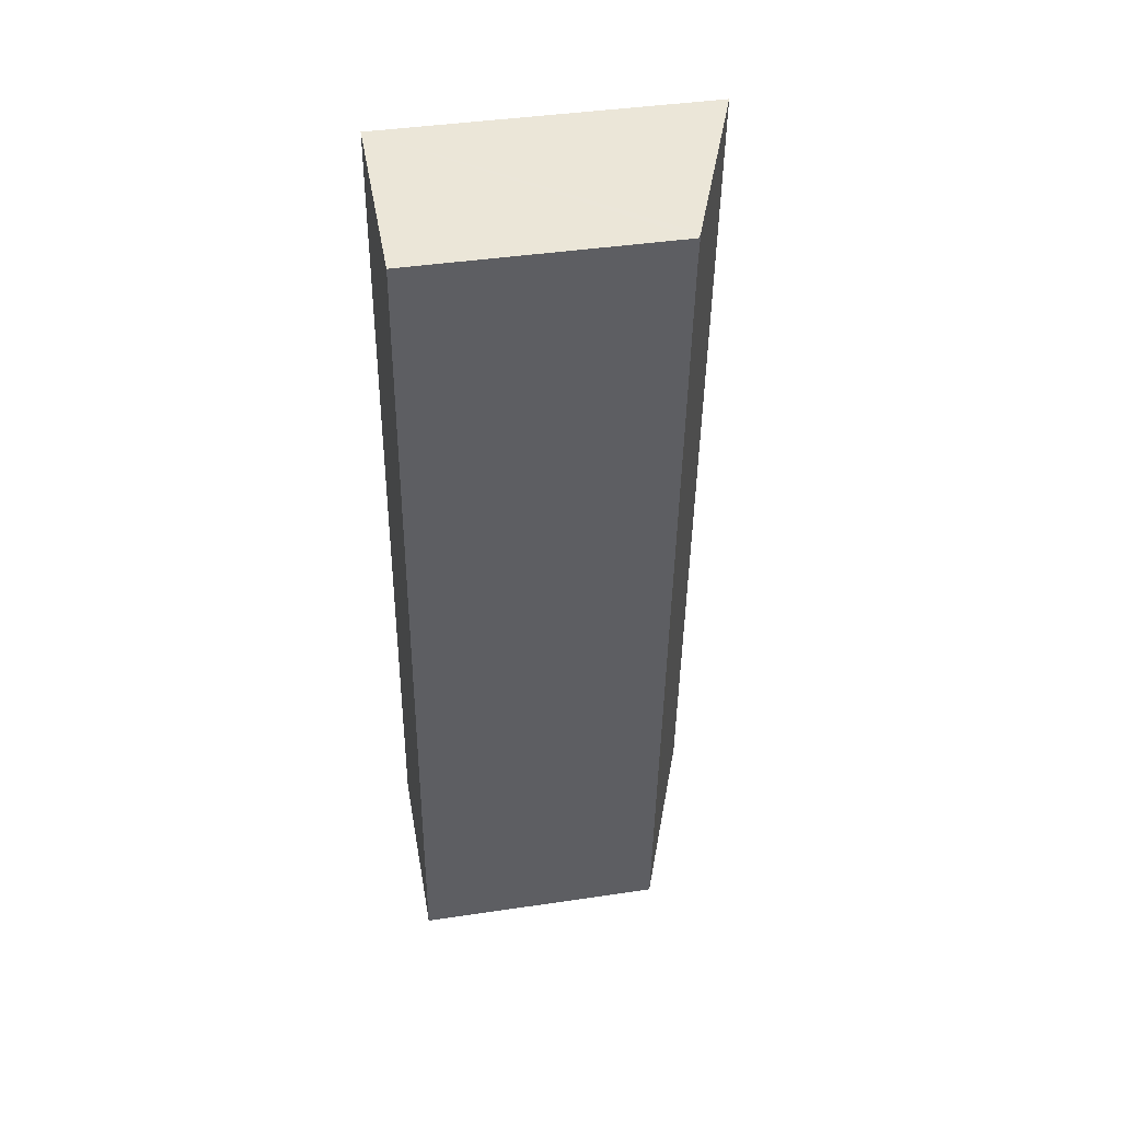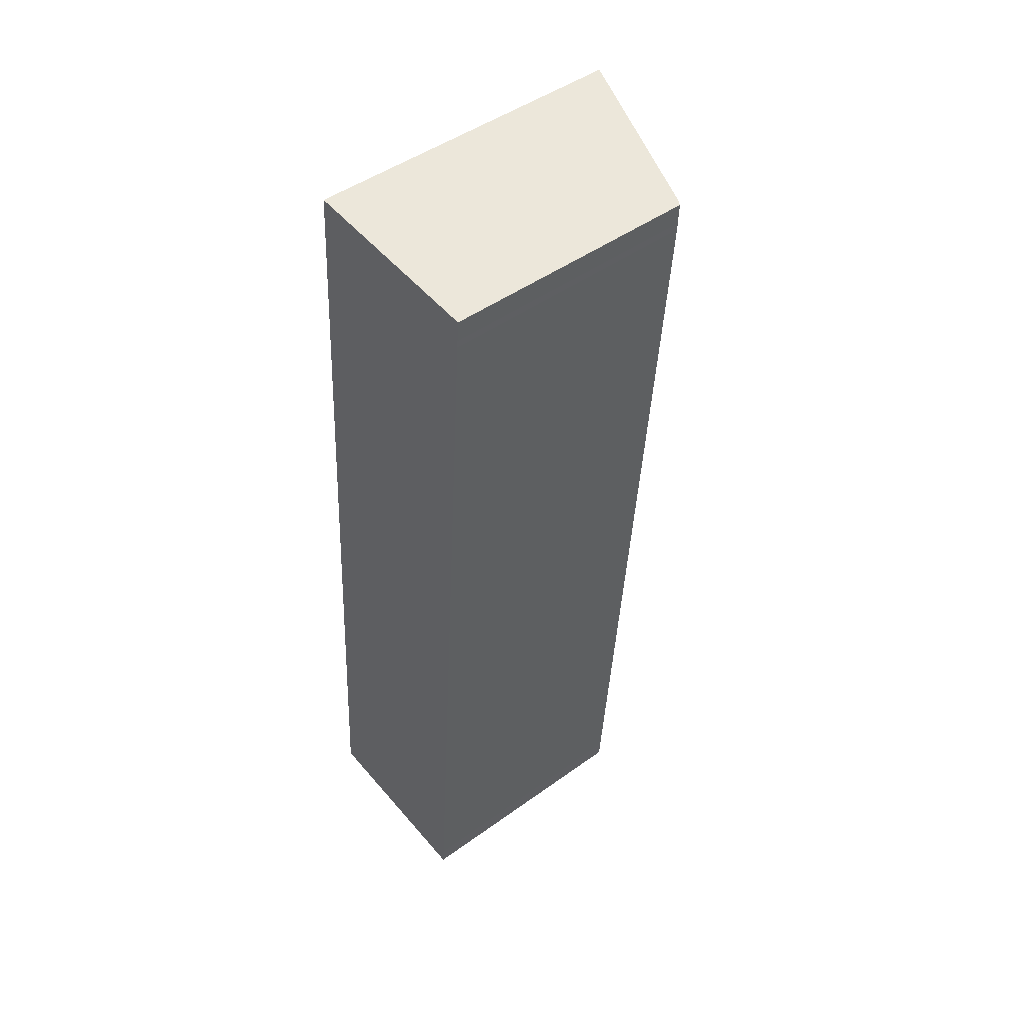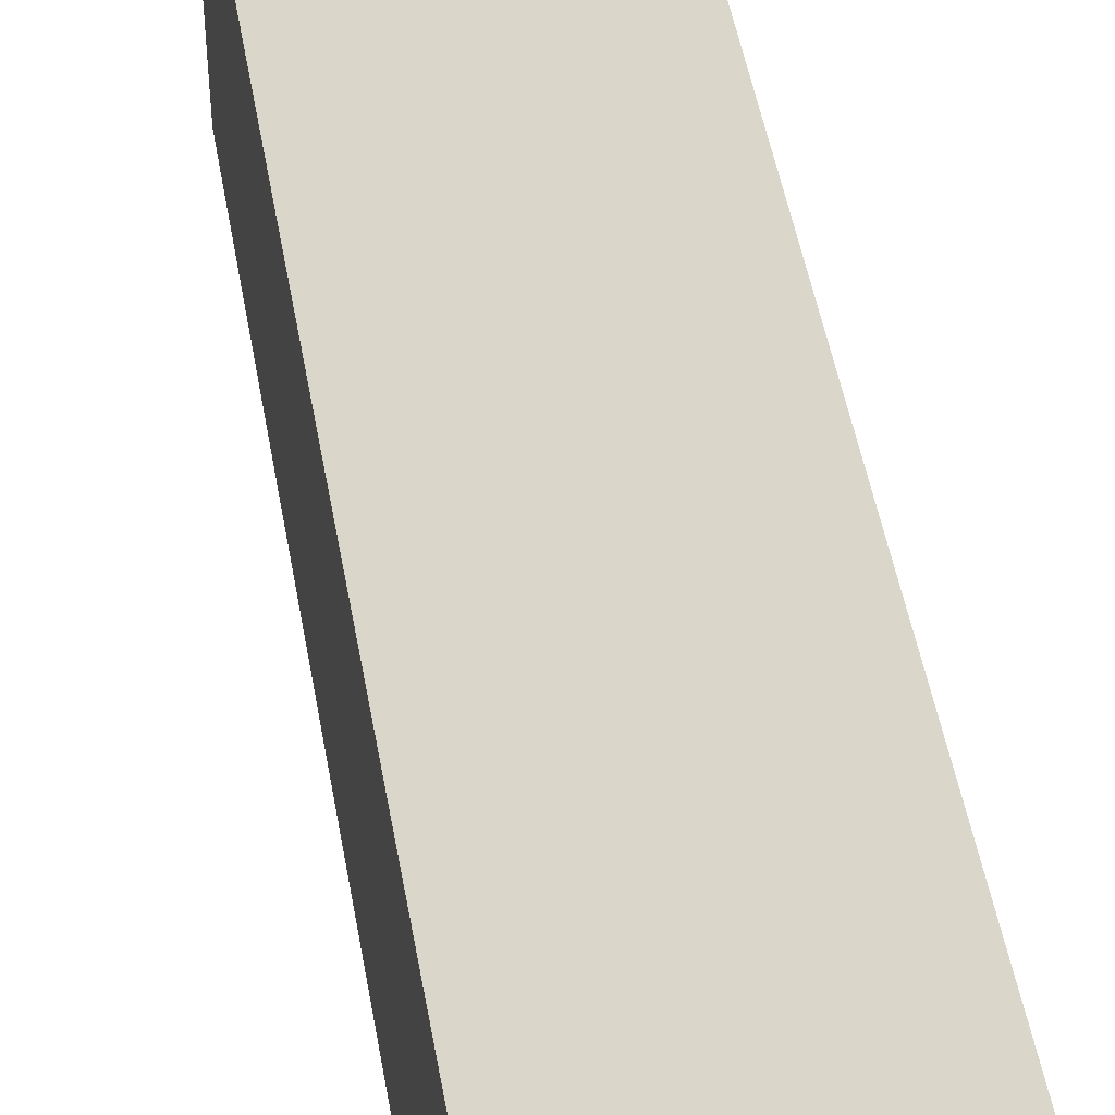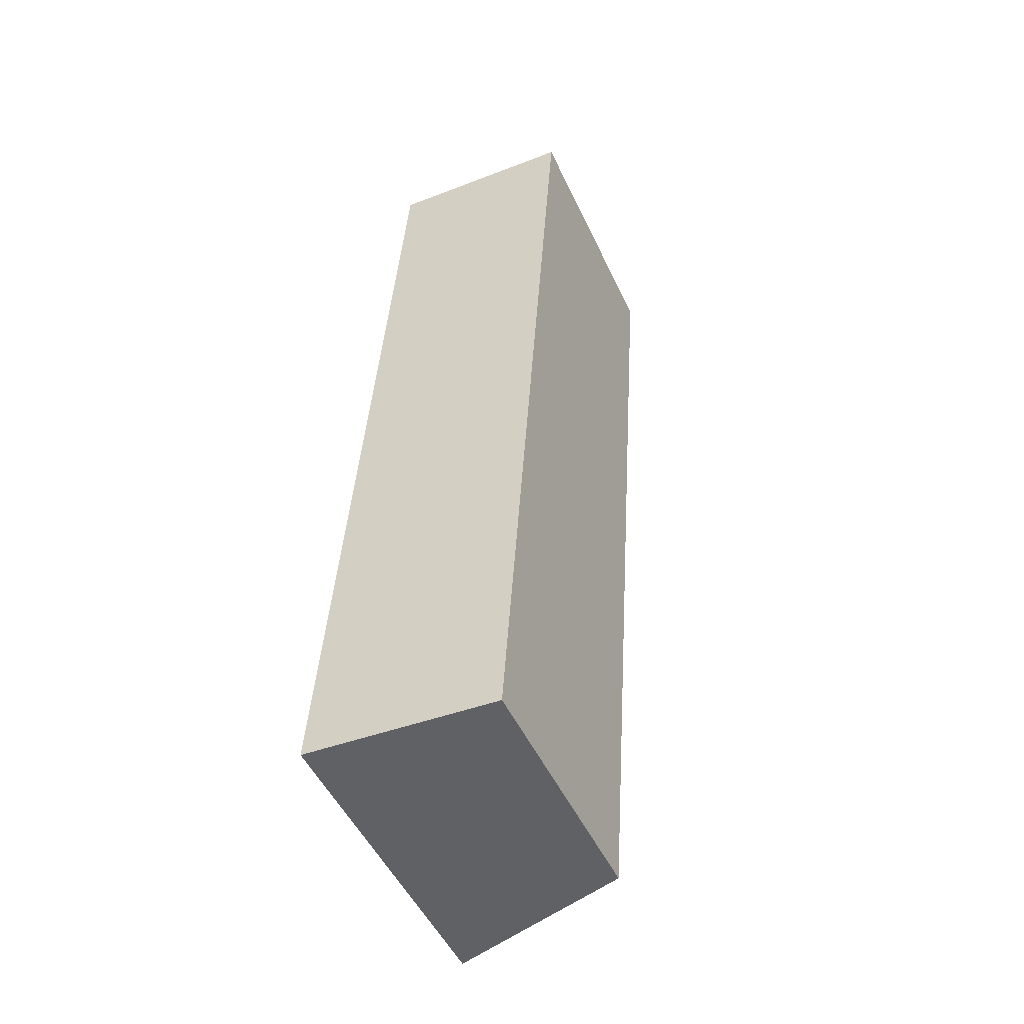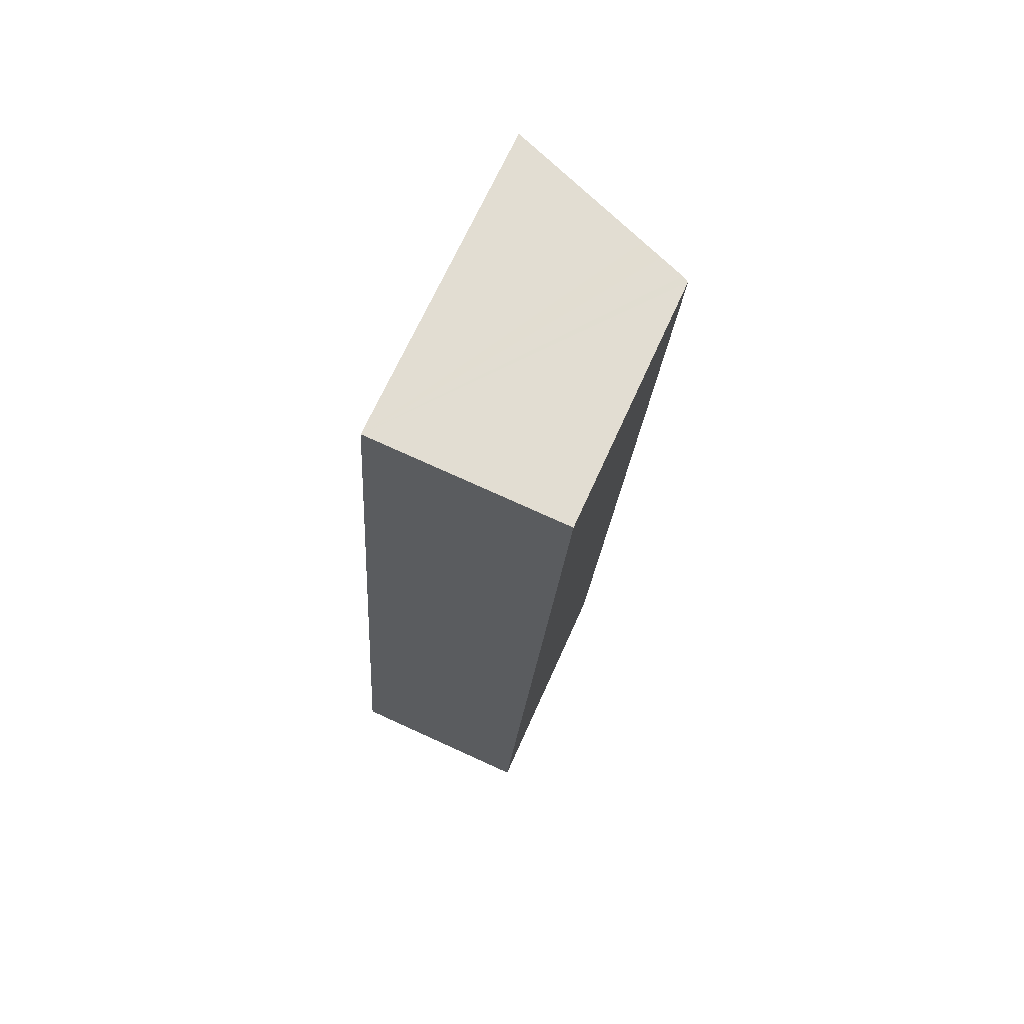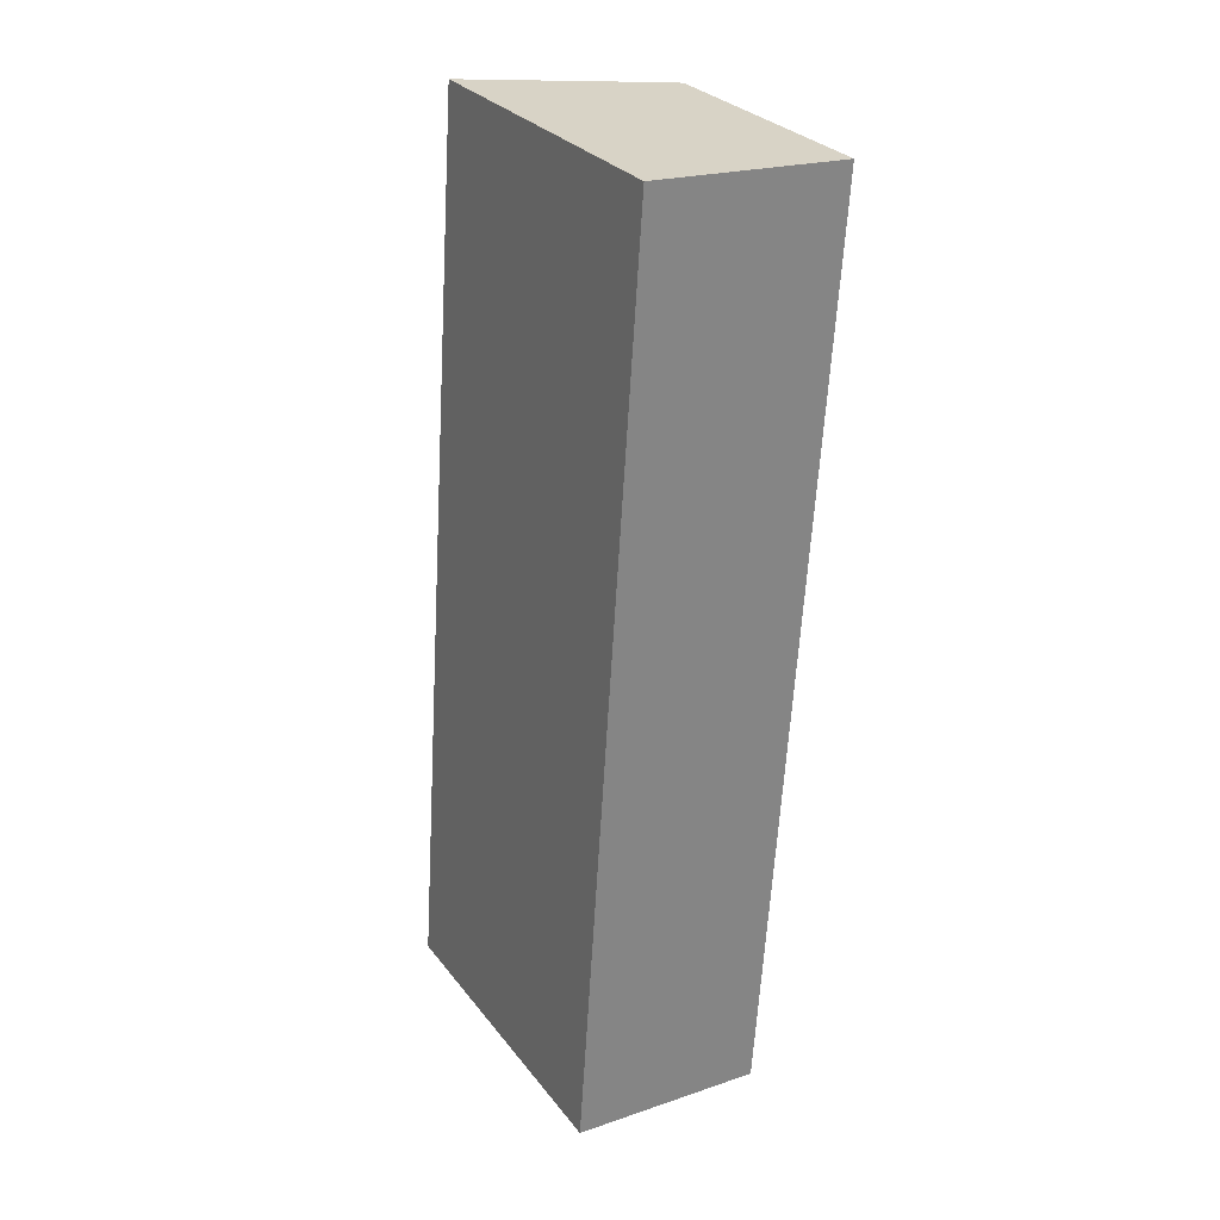
<metadata>
{"format":"obj","ext":"obj","renderer":"f3d","projection":"perspective","resolution":1024,"background":"white","views":[{"elev":42.1,"azim":79.9,"up":"+Z"},{"elev":47.1,"azim":50.8,"up":"+Z"},{"elev":48.3,"azim":174.1,"up":"+Y"},{"elev":-50.8,"azim":24.7,"up":"+Z"},{"elev":67.5,"azim":24.0,"up":"+Z"},{"elev":29.3,"azim":-30.3,"up":"+Z"}]}
</metadata>
<code>
v  1.527 2.871 -0.104
v  2.055 2.683 0.074
v  2.041 2.683 -0.139
v  2.677 2.682 9.194
v  0 3.432 2.101e-16
v  0.321 3.432 4.722
v  0.656 3.432 9.644
v  2.379 2.799 9.527
v  2.632 2.707 9.51
v  2.164 2.878 9.542
v  0 0 0
v  2.041 8.511e-18 -0.139
v  1.527 6.368e-18 -0.104
v  0.321 -2.891e-16 4.722
v  0.656 -5.905e-16 9.644
v  2.698 2.671 9.505
v  2.698 -5.82e-16 9.505
v  2.379 -5.834e-16 9.527
v  2.164 -5.843e-16 9.542
v  2.632 -5.823e-16 9.51
v  2.055 -4.531e-18 0.074
v  2.677 -5.63e-16 9.194
v  2.682 2.679 9.274
v  2.682 -5.679e-16 9.274
g defaultobject
f 1 2 3
f 2 1 4
f 4 1 5
f 4 5 6
f 4 6 7
f 4 7 8
f 4 8 9
f 8 7 10
f 1 11 5
f 11 1 3
f 11 3 12
f 11 12 13
f 11 6 5
f 6 11 14
f 6 14 7
f 7 14 15
f 15 10 7
f 10 15 8
f 8 15 9
f 9 15 16
f 16 15 17
f 17 15 18
f 18 15 19
f 17 18 20
f 2 12 3
f 12 2 21
f 21 2 4
f 21 4 22
f 22 4 23
f 22 23 24
f 24 23 16
f 24 16 17
f 20 24 17
f 24 20 18
f 24 18 19
f 24 19 15
f 24 15 22
f 22 15 21
f 21 15 14
f 21 14 11
f 21 11 12
f 12 11 13

</code>
